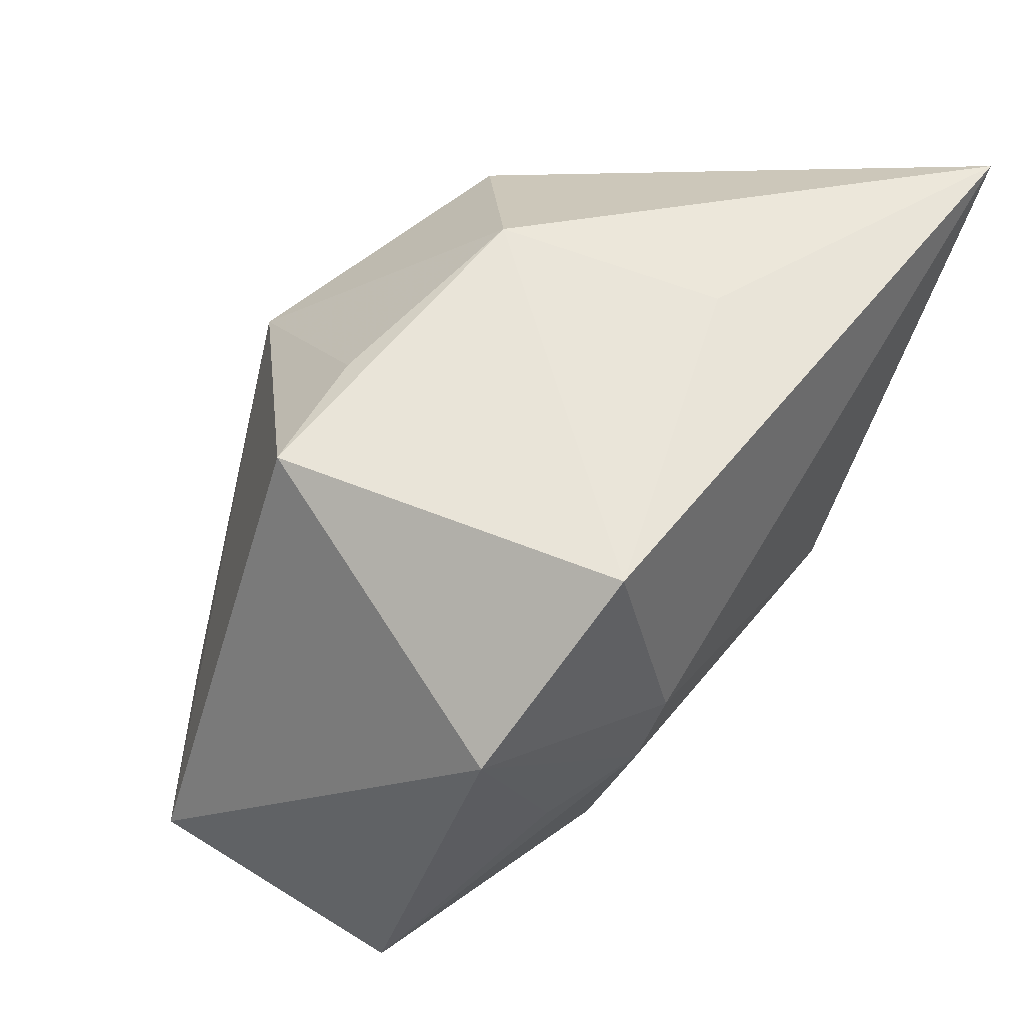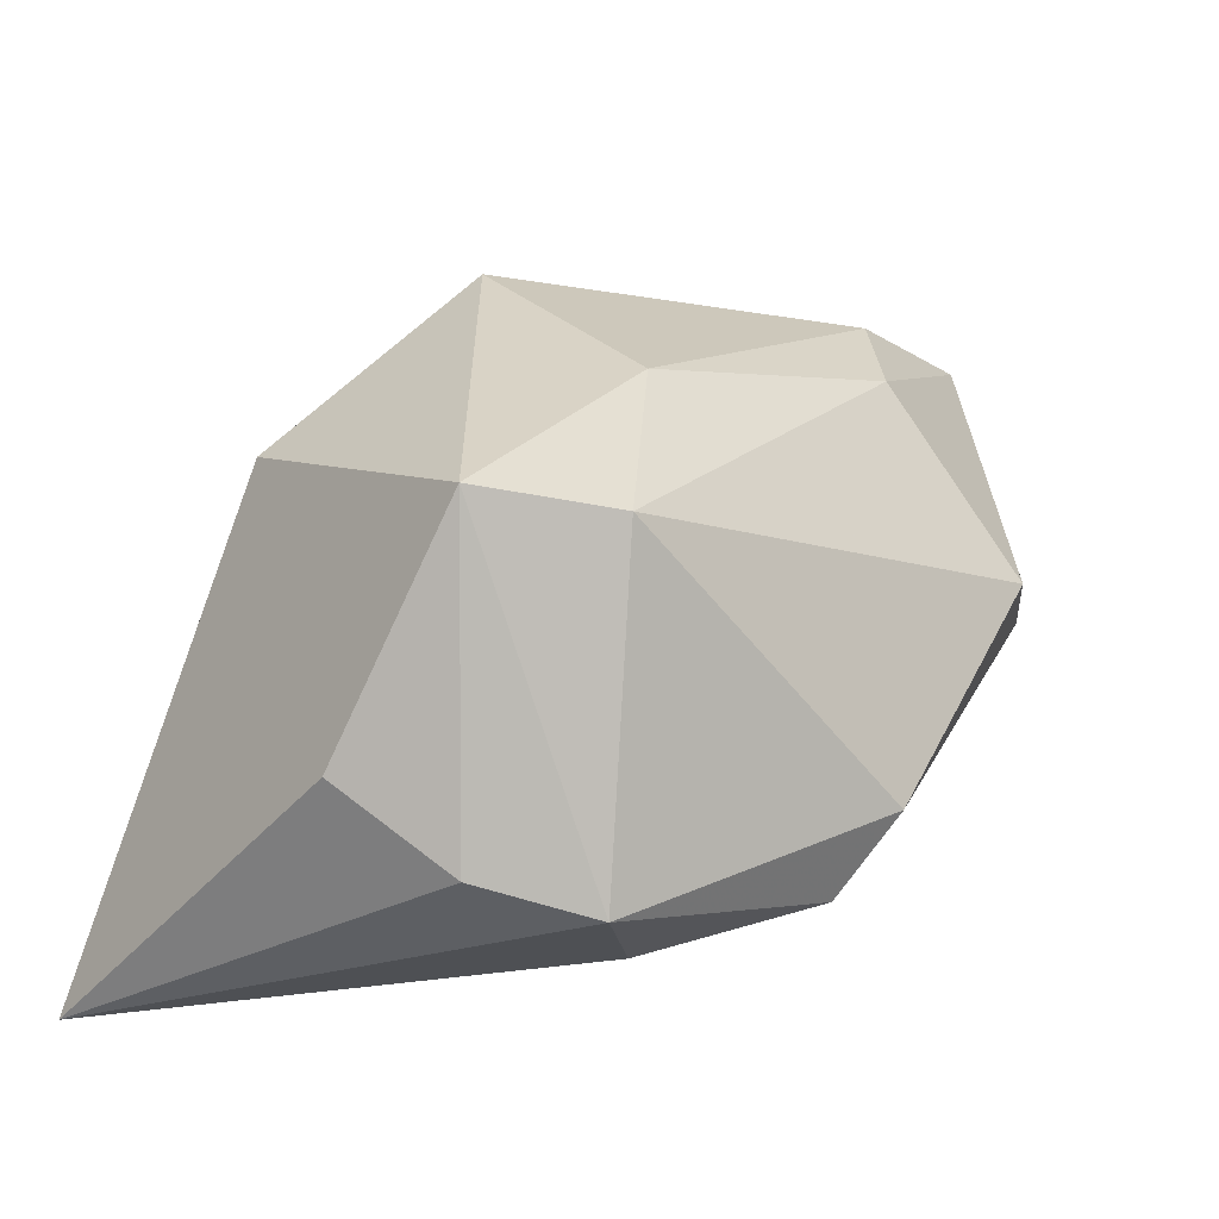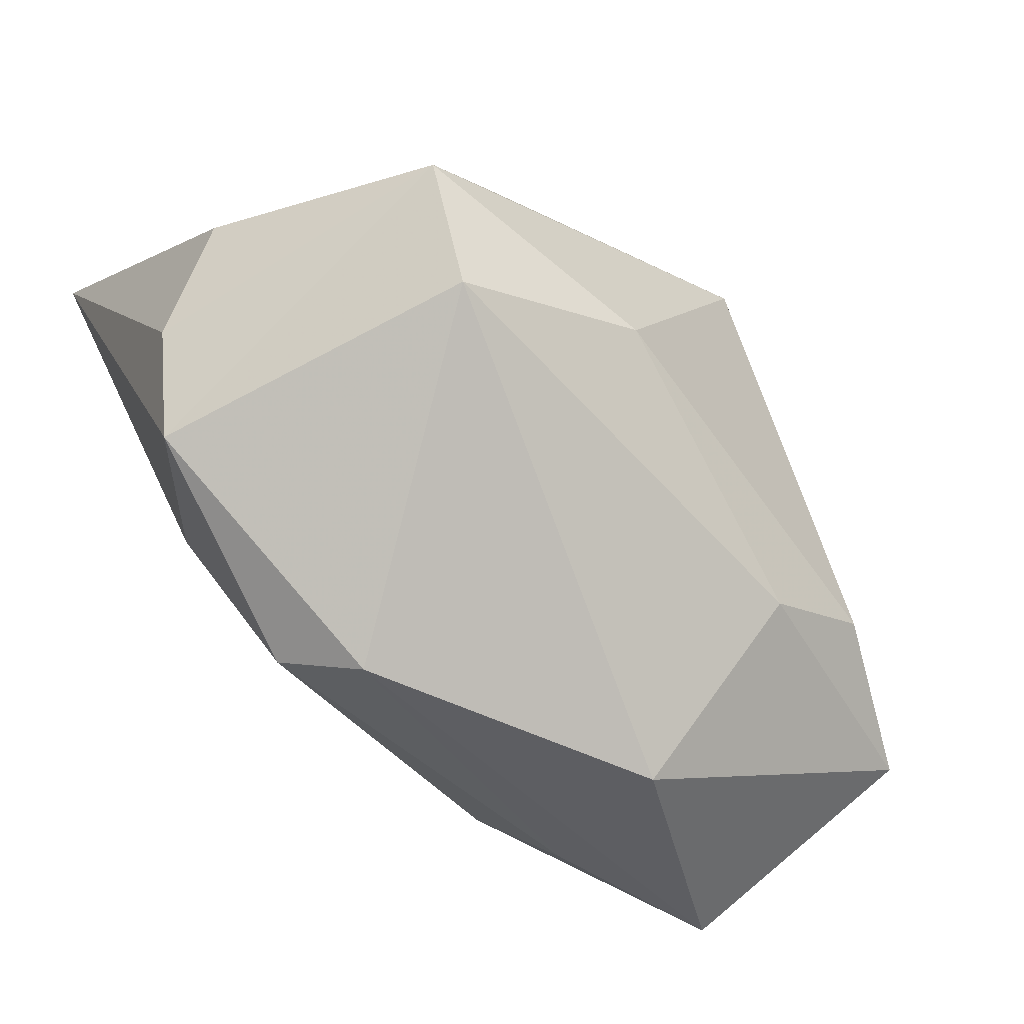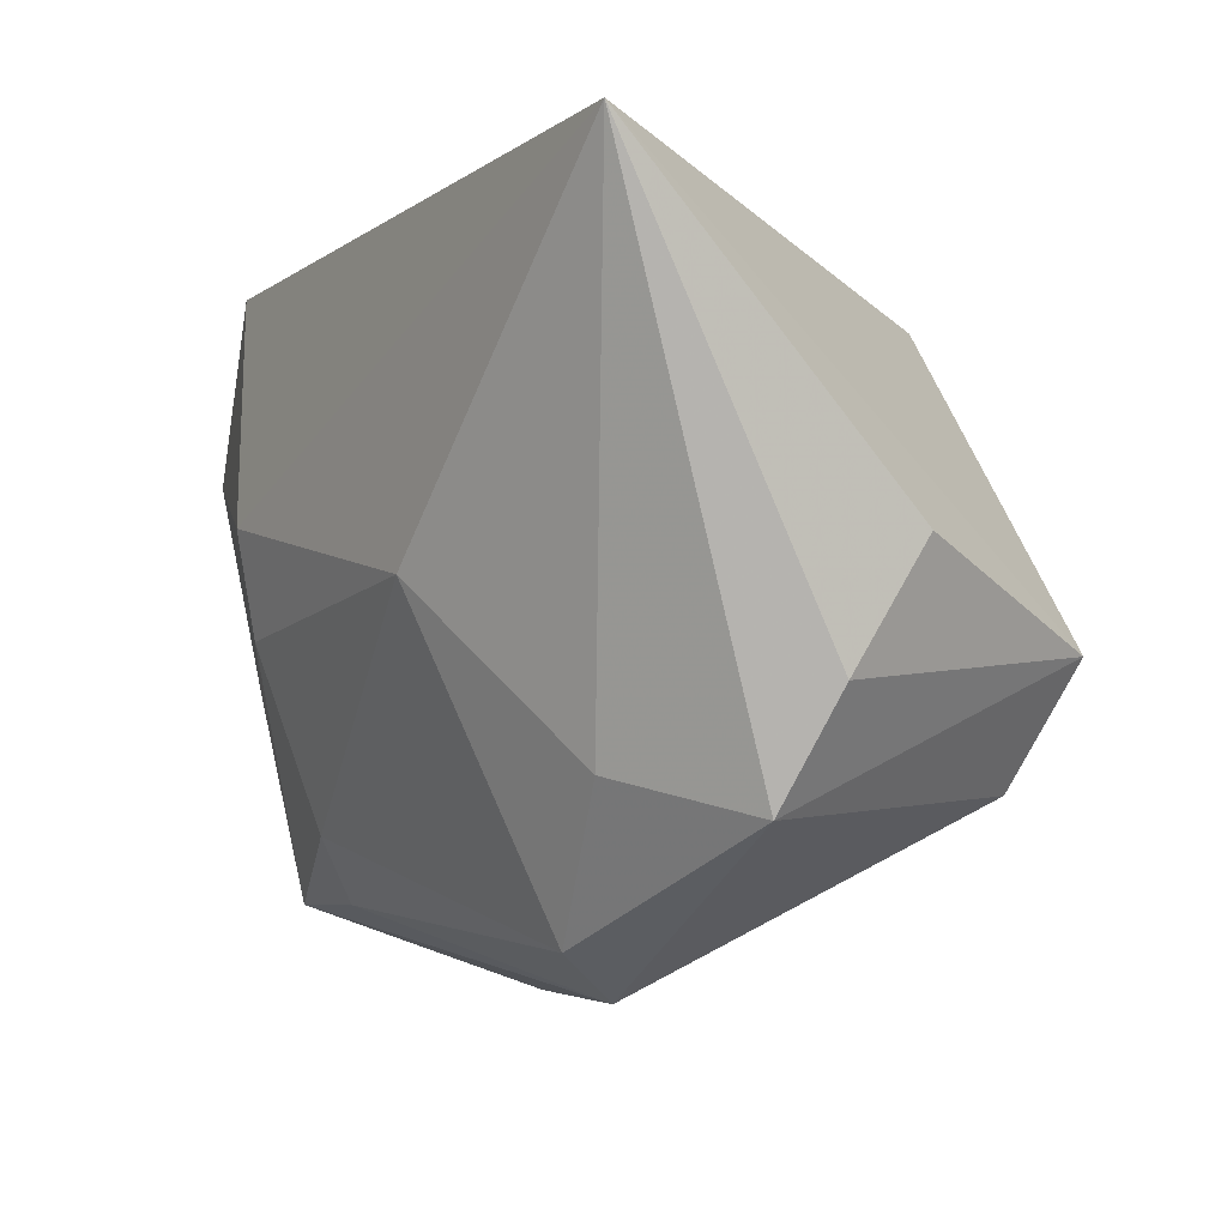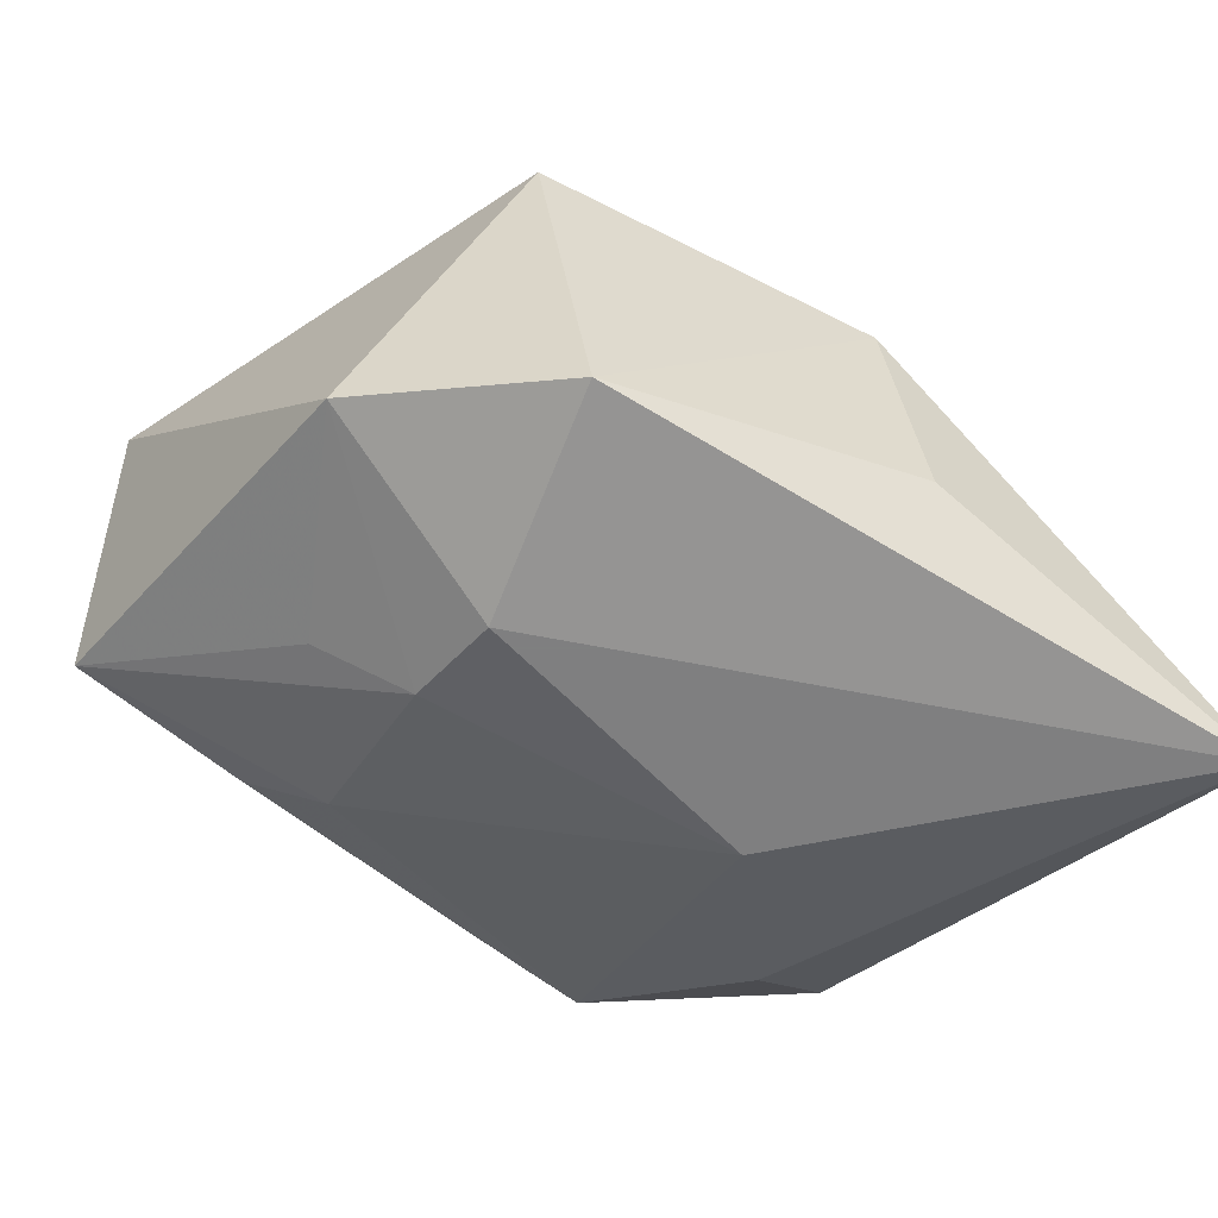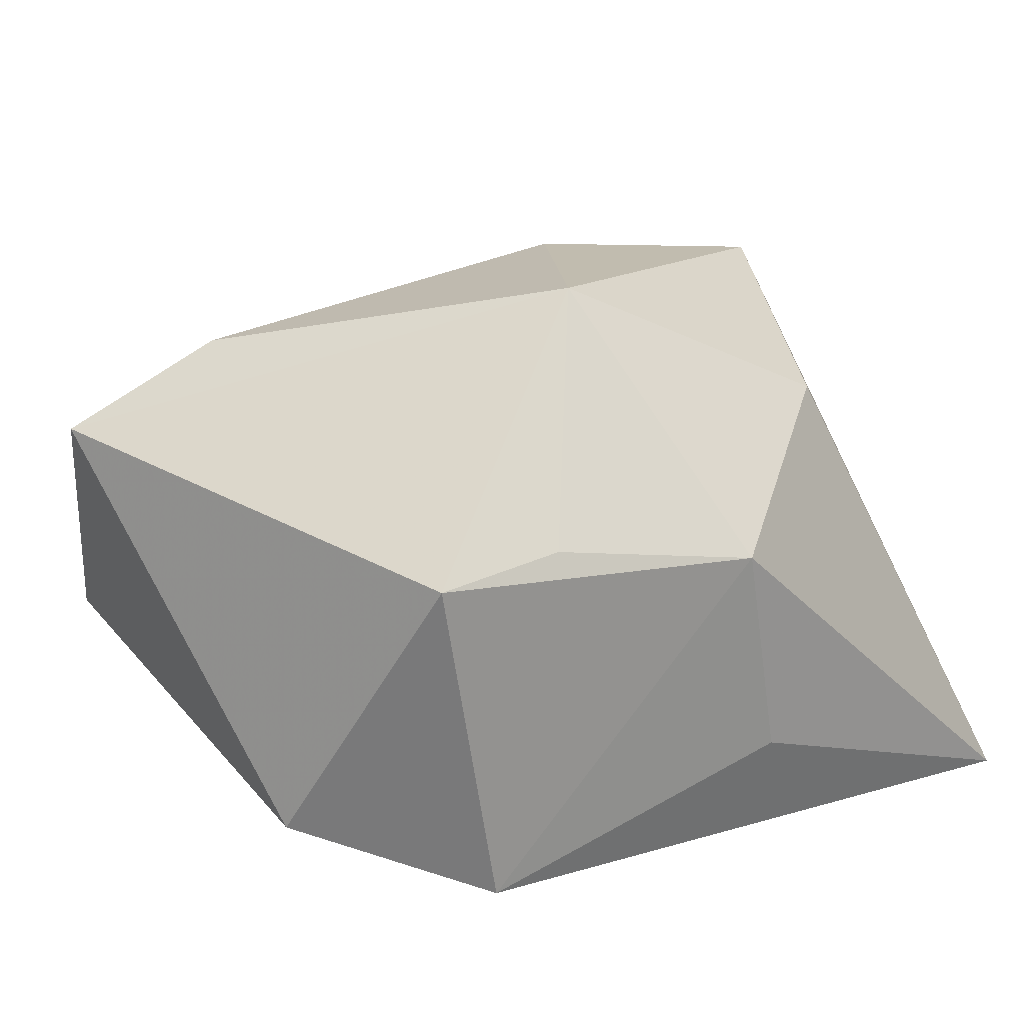
<metadata>
{"format":"obj","ext":"obj","renderer":"f3d","projection":"perspective","resolution":1024,"background":"white","views":[{"elev":50.1,"azim":124.5,"up":"+Y"},{"elev":21.4,"azim":-62.6,"up":"+Z"},{"elev":-59.3,"azim":-45.8,"up":"+Y"},{"elev":-5.6,"azim":-123.2,"up":"+Y"},{"elev":-59.9,"azim":146.2,"up":"+Z"},{"elev":21.4,"azim":146.6,"up":"+Z"}]}
</metadata>
<code>
v -0.01687 0.0187 0.01721
v 0.01488 -0.01882 -0.0155
v -0.01028 -0.001349 -0.02279
v -0.03535 -0.009366 -0.003326
v 0.0351 -0.02426 -0.006689
v 0.02603 -0.01265 0.02067
v 0.01531 -0.031 0.004859
v -0.02923 -0.006247 0.02277
v 0.03222 0.01023 -0.01611
v -0.03103 -0.01835 -0.006229
v 0.01599 -0.003985 -0.02077
v 0.03868 -0.01582 0.01382
v -0.03655 0.0006841 0.002828
v -0.003962 0.0275 0.006693
v -0.0364 0.02564 -0.02279
v 0.01917 0.0233 -0.02037
v 0.01997 -0.02415 -0.0101
v 0.01653 -0.0184 0.01938
v 0.003619 0.01082 0.02756
v -0.009135 -0.031 -0.004354
v 0.02445 0.02364 0.008855
v -0.02314 -0.01607 0.02044
v 0.01523 0.004579 -0.02279
v -0.0129 -0.02719 -0.01099
v -0.02204 -0.01526 -0.01419
v 0.0136 0.02411 0.01006
v -0.007673 -0.009399 0.02546
v 0.02346 -0.006927 -0.01667
v -0.00769 0.0268 -0.01214
f 19 12 21
f 6 12 19
f 16 21 9
f 9 21 12
f 14 21 16
f 15 1 14
f 14 1 19
f 3 15 23
f 23 15 16
f 16 9 23
f 27 6 19
f 8 1 15
f 8 10 22
f 19 1 8
f 8 27 19
f 22 27 8
f 12 6 18
f 18 27 22
f 6 27 18
f 5 9 12
f 28 9 5
f 16 15 29
f 29 14 16
f 15 14 29
f 19 21 26
f 26 14 19
f 21 14 26
f 3 23 11
f 28 5 11
f 11 9 28
f 11 23 9
f 13 8 15
f 12 18 7
f 7 5 12
f 7 18 22
f 10 8 4
f 8 13 4
f 15 10 4
f 4 13 15
f 25 10 15
f 25 24 10
f 25 15 3
f 3 24 25
f 22 10 20
f 10 24 20
f 20 7 22
f 5 7 20
f 3 11 2
f 2 24 3
f 2 11 5
f 17 2 5
f 24 2 17
f 5 20 17
f 17 20 24

</code>
